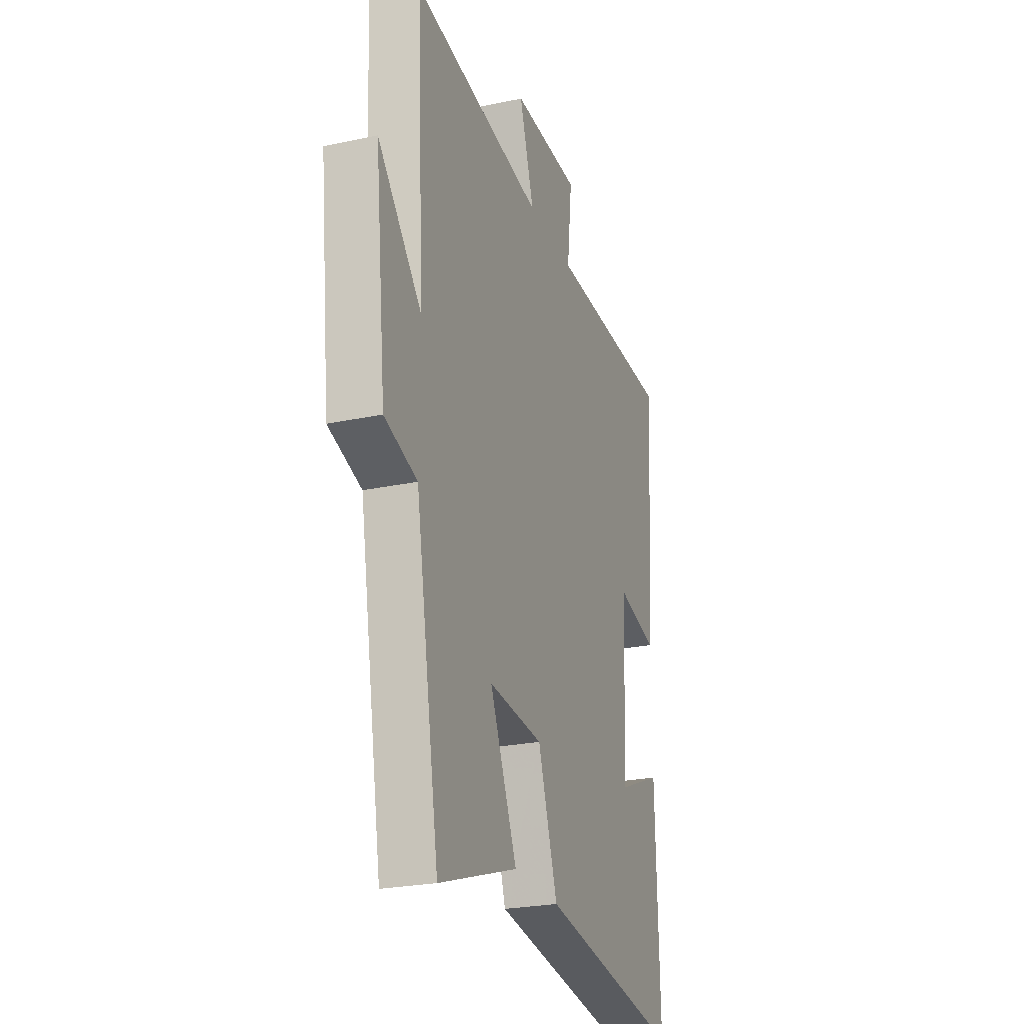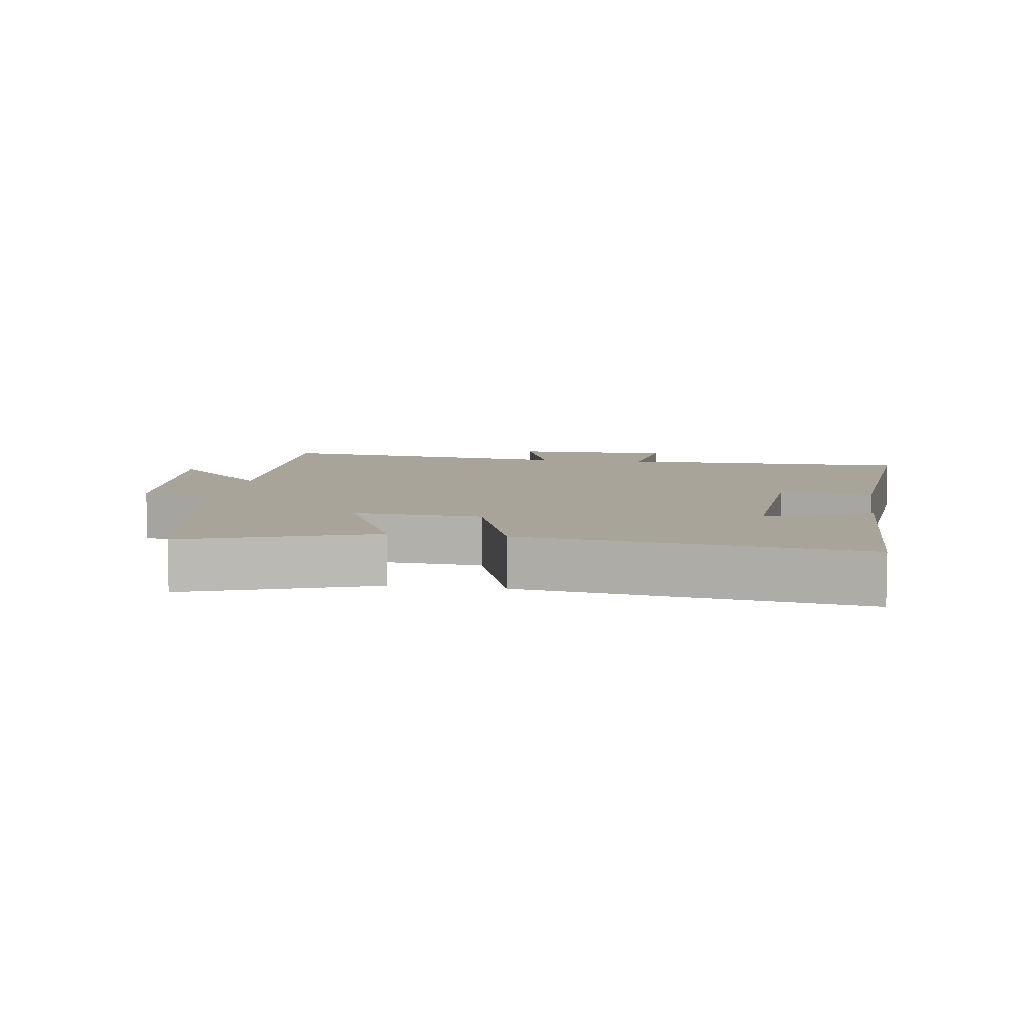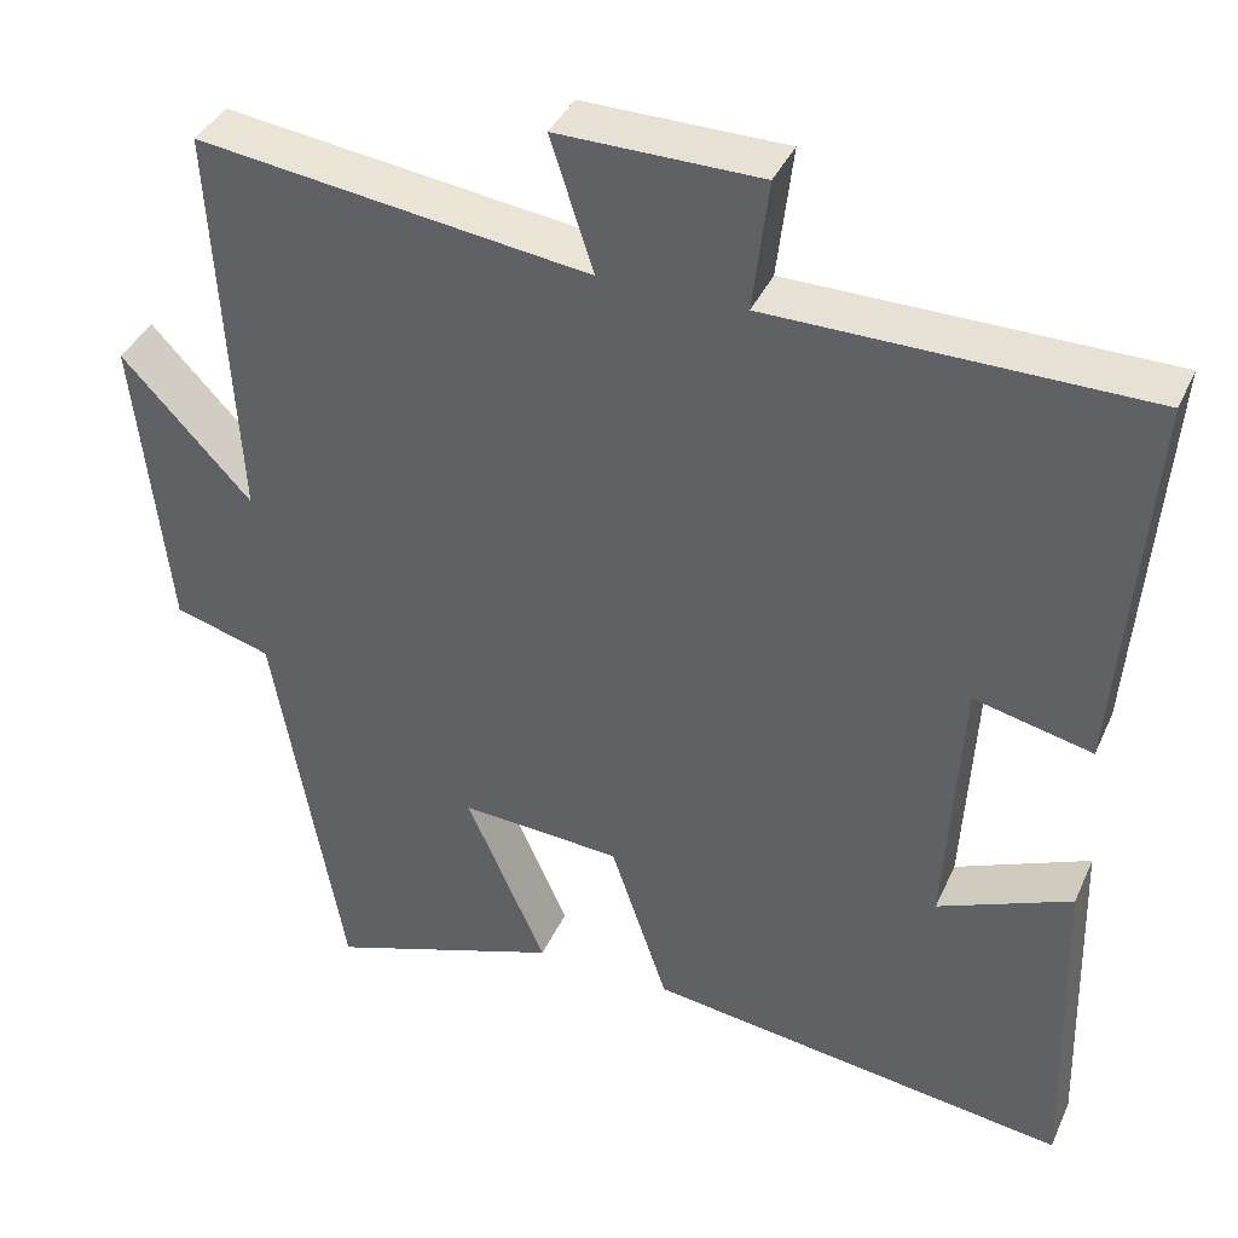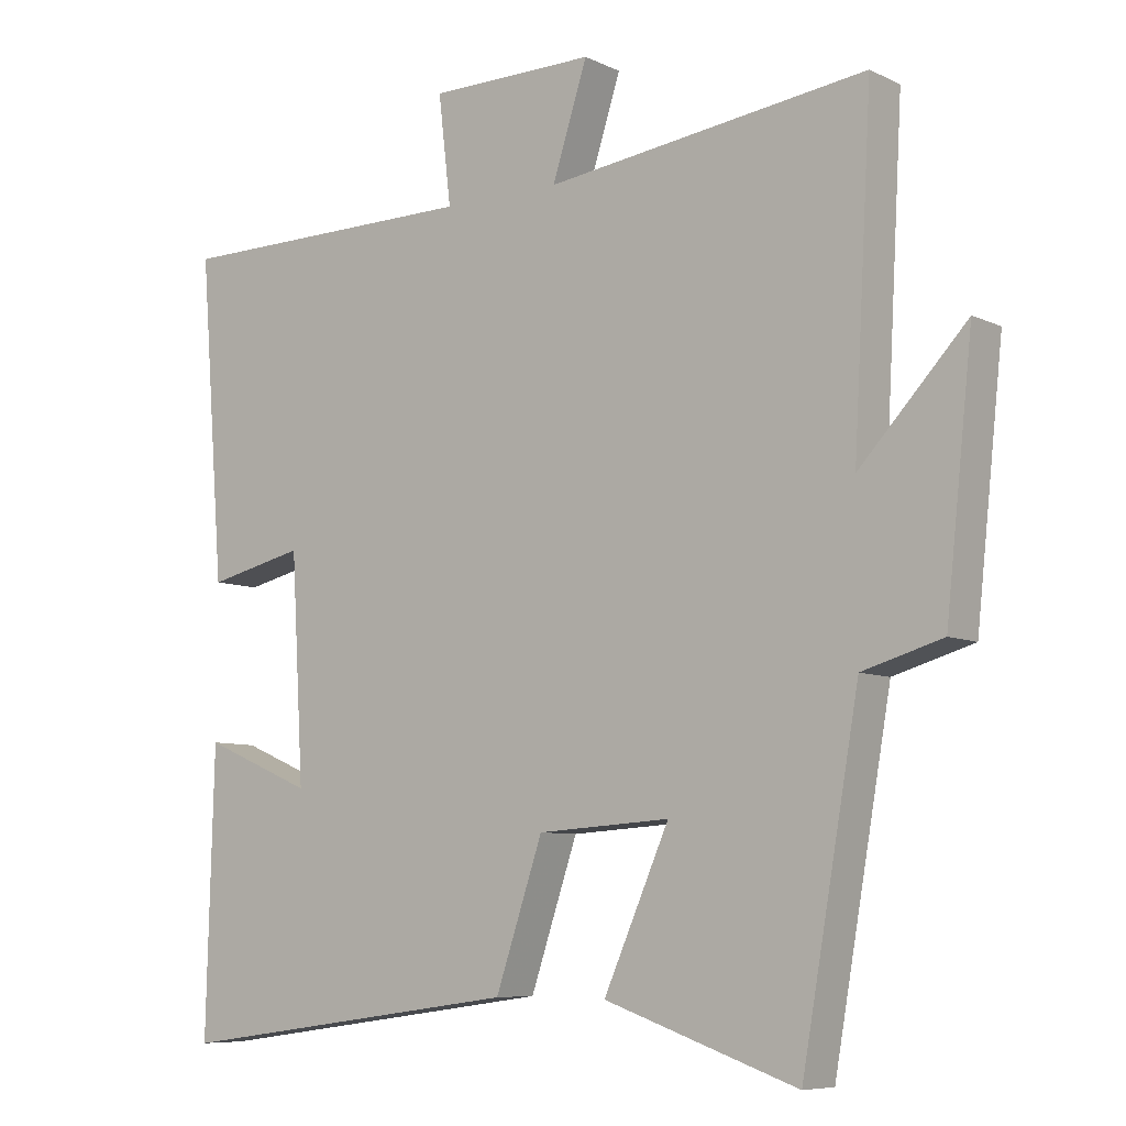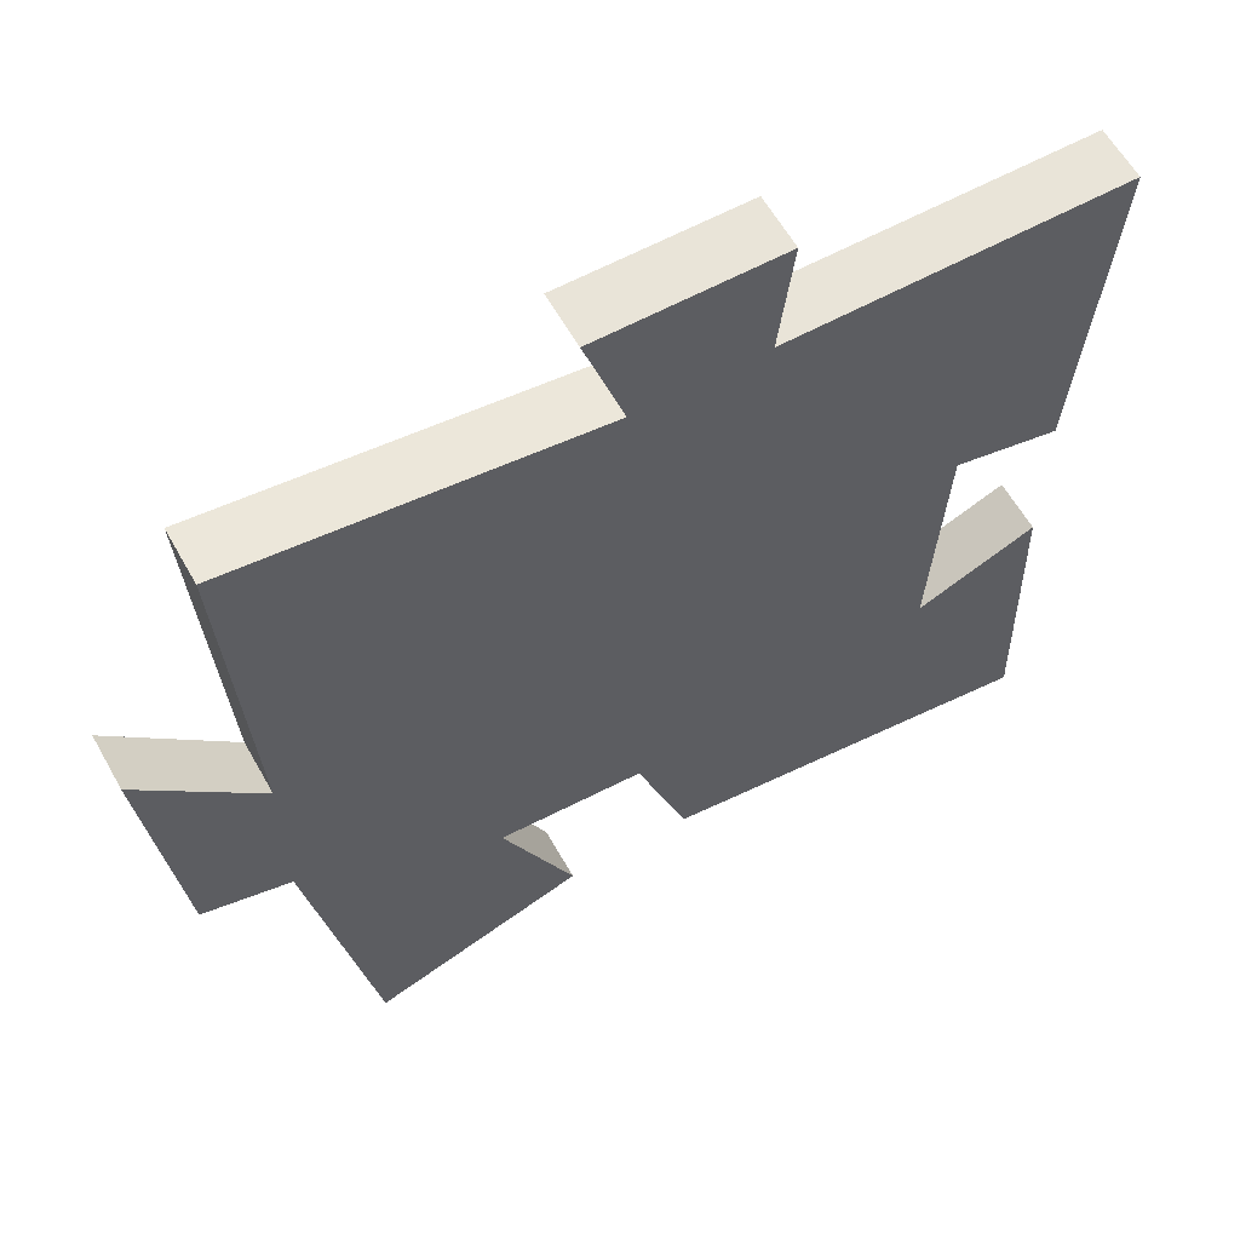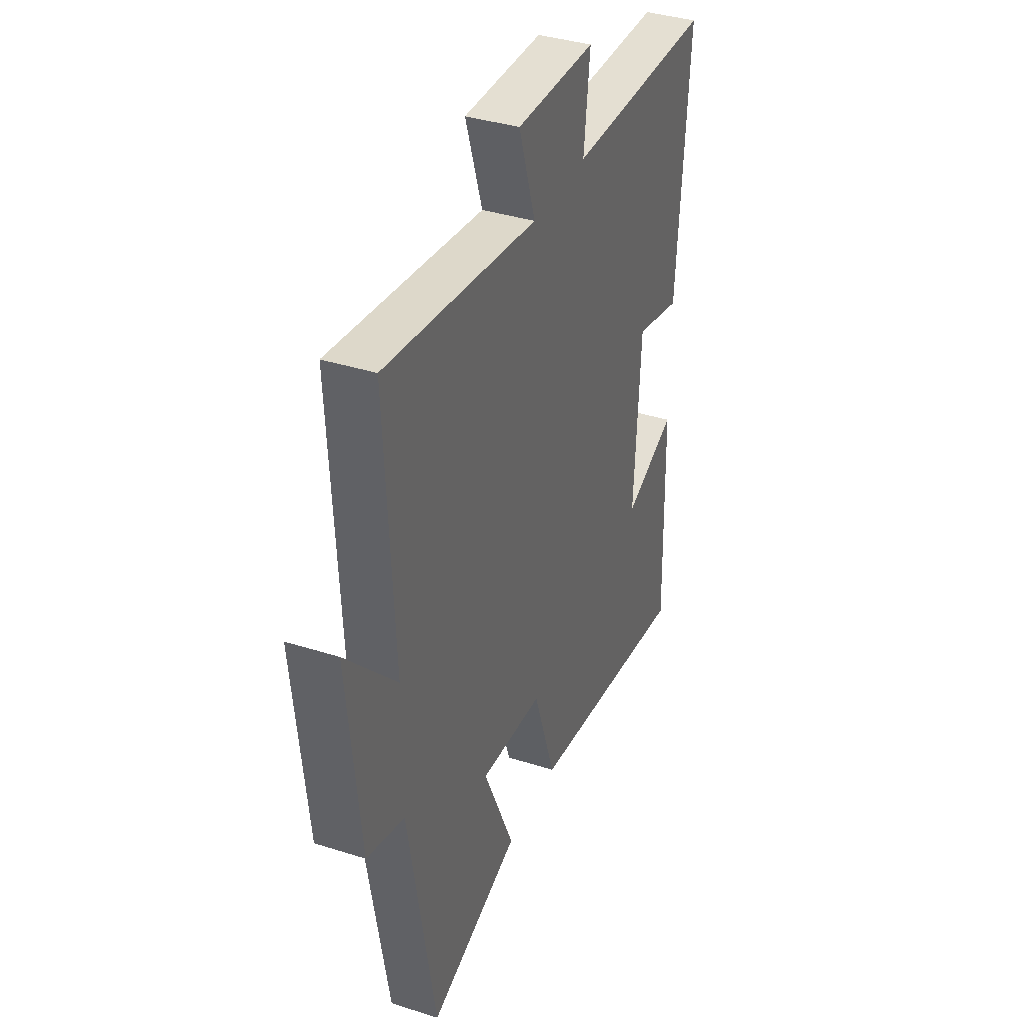
<metadata>
{"format":"obj","ext":"obj","renderer":"f3d","projection":"perspective","resolution":1024,"background":"white","views":[{"elev":-25.2,"azim":108.9,"up":"+Z"},{"elev":7.2,"azim":-171.3,"up":"+Y"},{"elev":38.8,"azim":-157.5,"up":"+Z"},{"elev":-7.6,"azim":37.3,"up":"+Z"},{"elev":60.7,"azim":150.7,"up":"+Z"},{"elev":37.3,"azim":112.3,"up":"+Z"}]}
</metadata>
<code>
v 0.419 0.07 -0.595
v 0.146 0.07 -0.5
v 0.239 0.07 -0.29
v 0.051 0.07 -0.302
v -0.016 0.07 -0.5
v -0.511 0.07 -0.568
v -0.5 0.07 -0.171
v -0.344 0.07 -0.237
v -0.362 0.07 0.077
v -0.5 0.07 0.045
v -0.535 0.07 0.497
v -0.098 0.07 0.5
v -0.116 0.07 0.653
v 0.12 0.07 0.655
v 0.07 0.07 0.5
v 0.526 0.07 0.559
v 0.5 0.07 0.093
v 0.651 0.07 0.254
v 0.613 0.07 -0.1
v 0.5 0.07 -0.133
v 0.419 0 -0.595
v 0.146 0 -0.5
v 0.239 0 -0.29
v 0.051 0 -0.302
v -0.016 0 -0.5
v -0.511 0 -0.568
v -0.5 0 -0.171
v -0.344 0 -0.237
v -0.362 0 0.077
v -0.5 0 0.045
v -0.535 0 0.497
v -0.098 0 0.5
v -0.116 0 0.653
v 0.12 0 0.655
v 0.07 0 0.5
v 0.526 0 0.559
v 0.5 0 0.093
v 0.651 0 0.254
v 0.613 0 -0.1
v 0.5 0 -0.133
f 17 18 19 20
f 17 20 1 2
f 15 16 17
f 12 13 14 15
f 9 10 11 12
f 8 9 12 15
f 5 6 7 8
f 4 5 8 15
f 3 4 15 17
f 2 3 17
f 40 39 38 37
f 22 21 40 37
f 37 36 35
f 35 34 33 32
f 32 31 30 29
f 35 32 29 28
f 28 27 26 25
f 35 28 25 24
f 37 35 24 23
f 37 23 22
f 1 21 22 2
f 2 22 23 3
f 3 23 24 4
f 4 24 25 5
f 5 25 26 6
f 6 26 27 7
f 7 27 28 8
f 8 28 29 9
f 9 29 30 10
f 10 30 31 11
f 11 31 32 12
f 12 32 33 13
f 13 33 34 14
f 14 34 35 15
f 15 35 36 16
f 16 36 37 17
f 17 37 38 18
f 18 38 39 19
f 19 39 40 20
f 20 40 21 1

</code>
